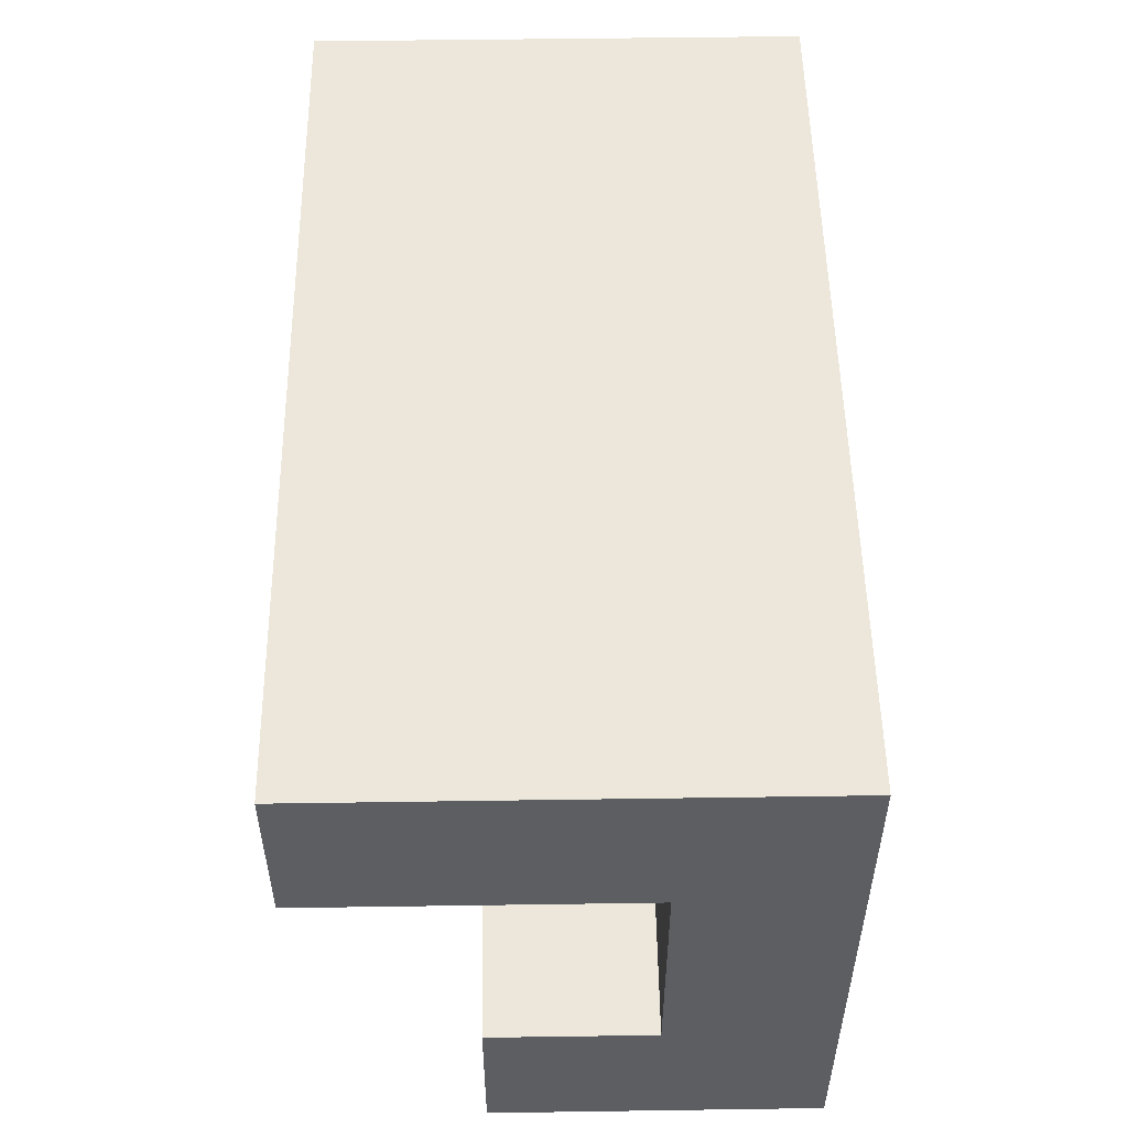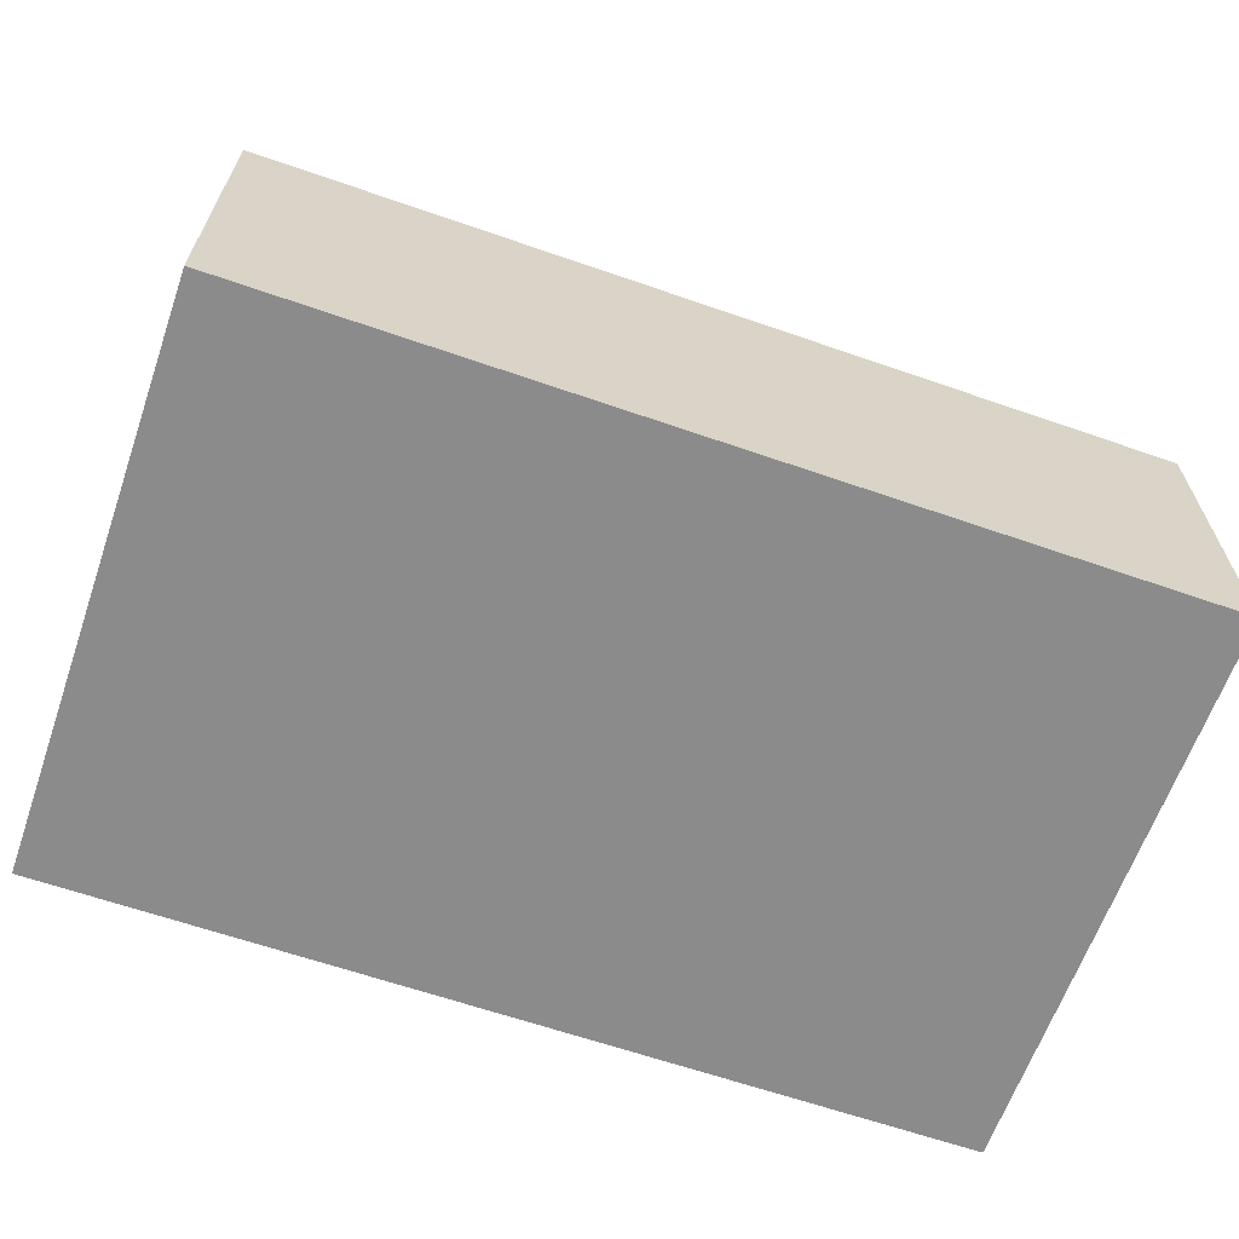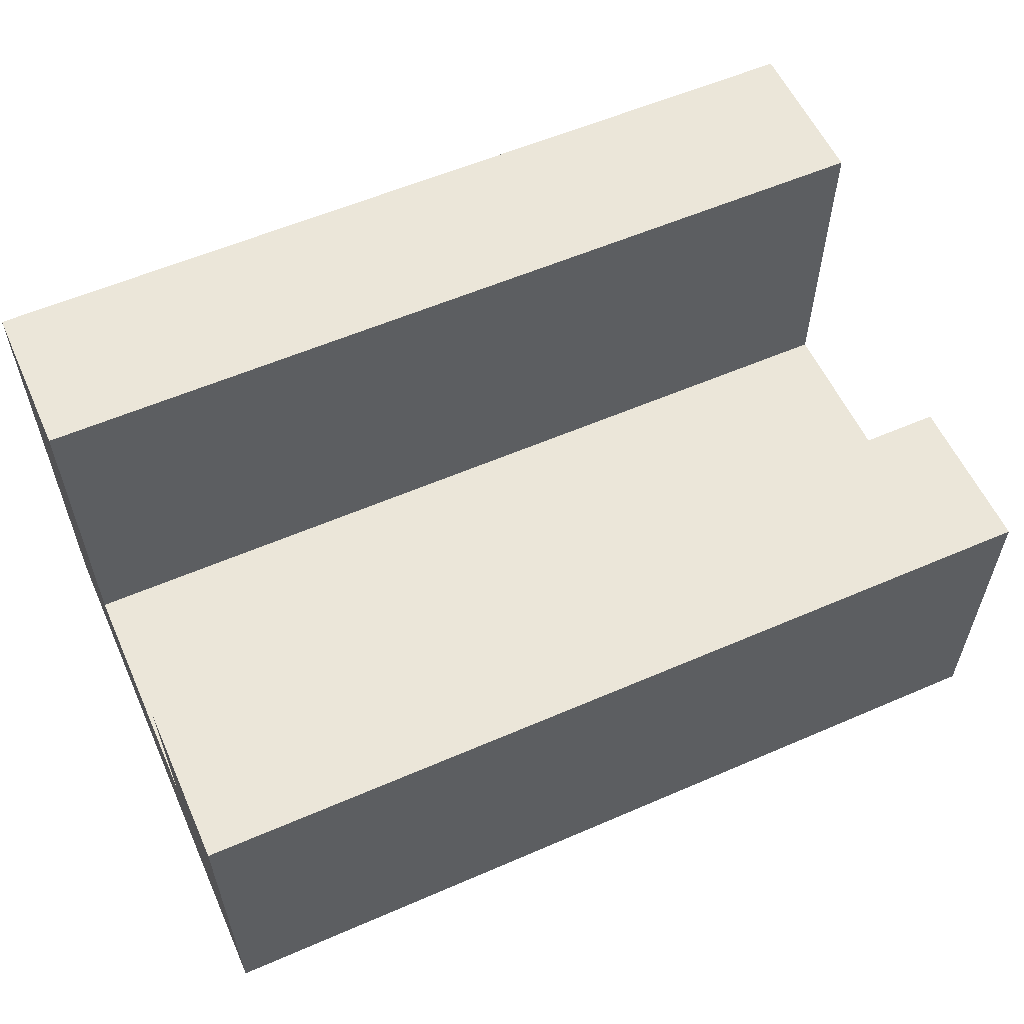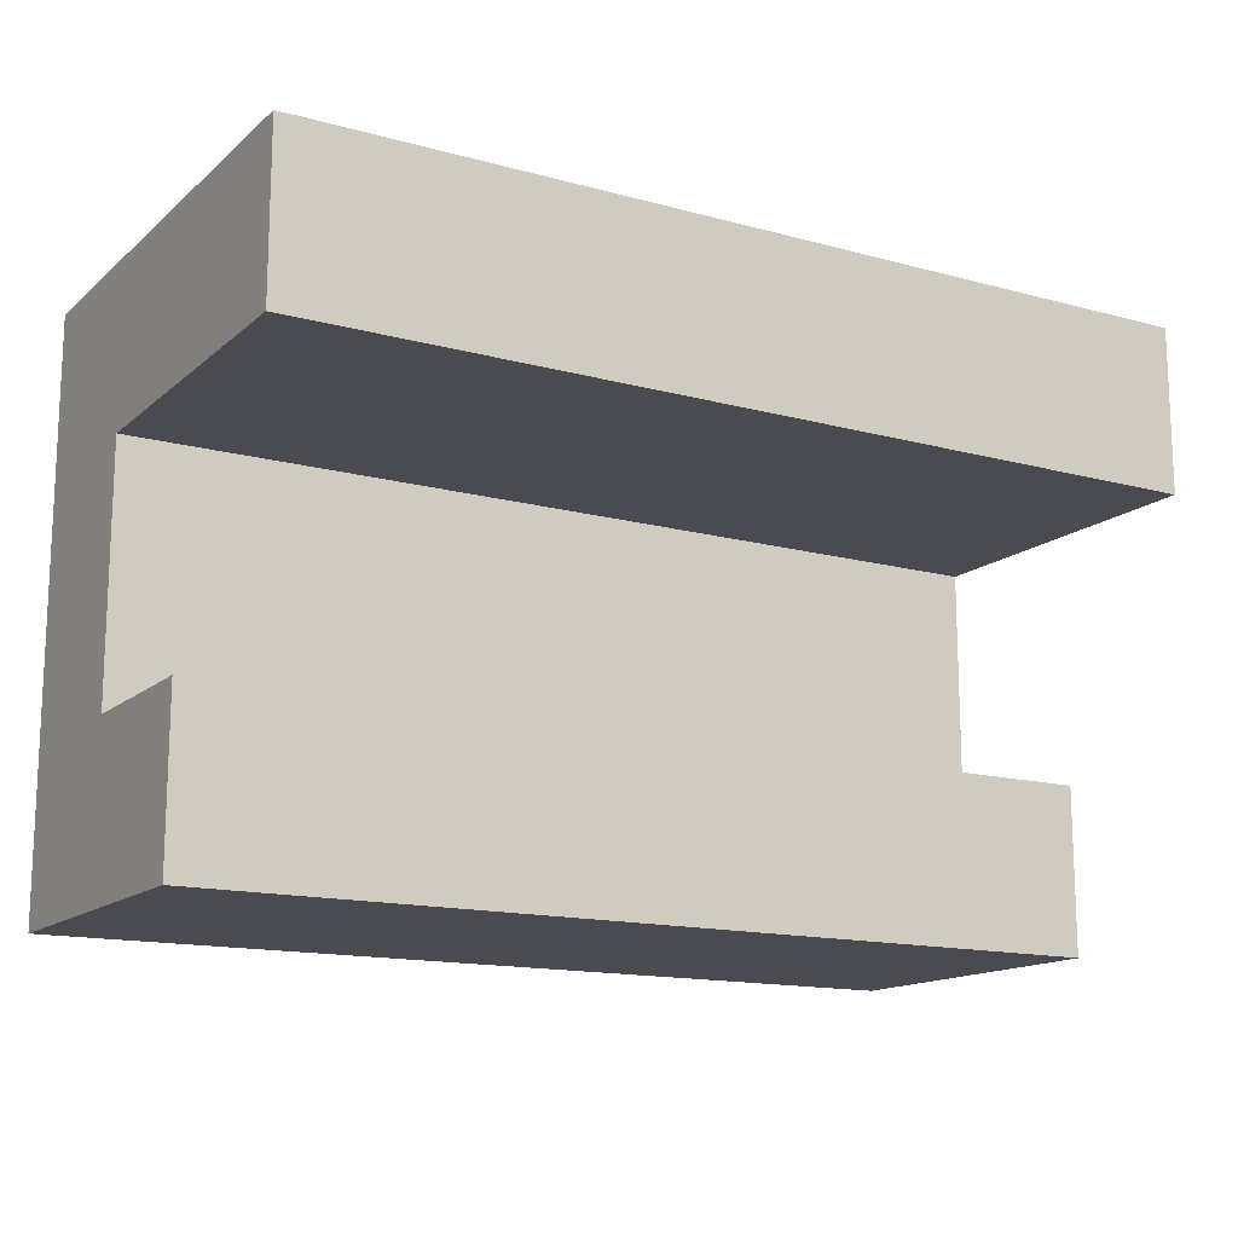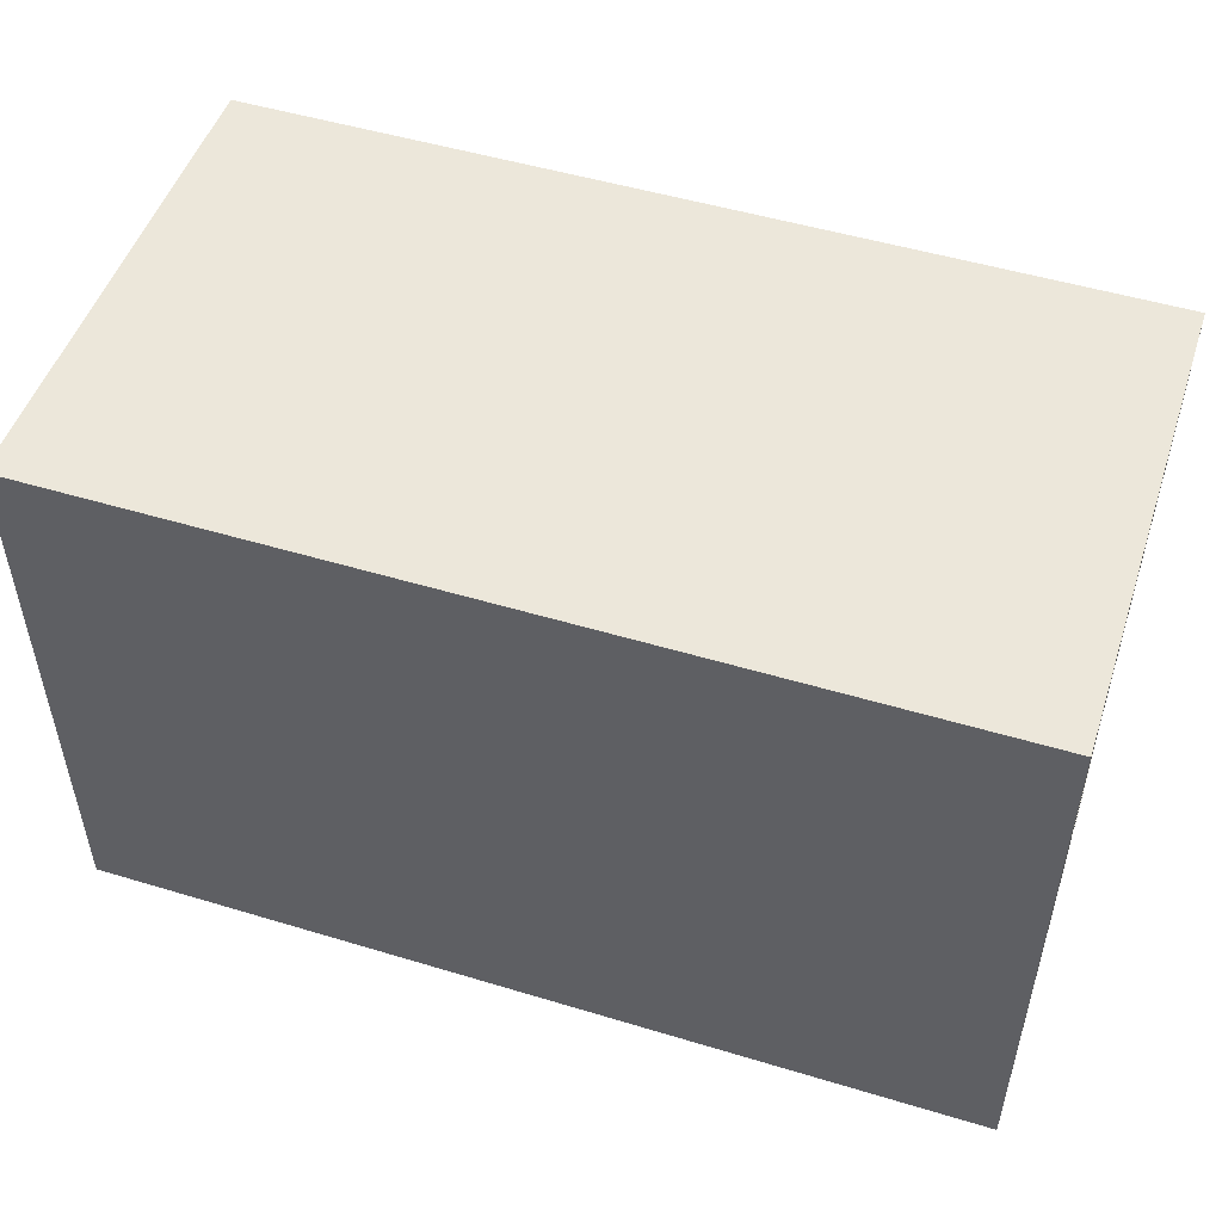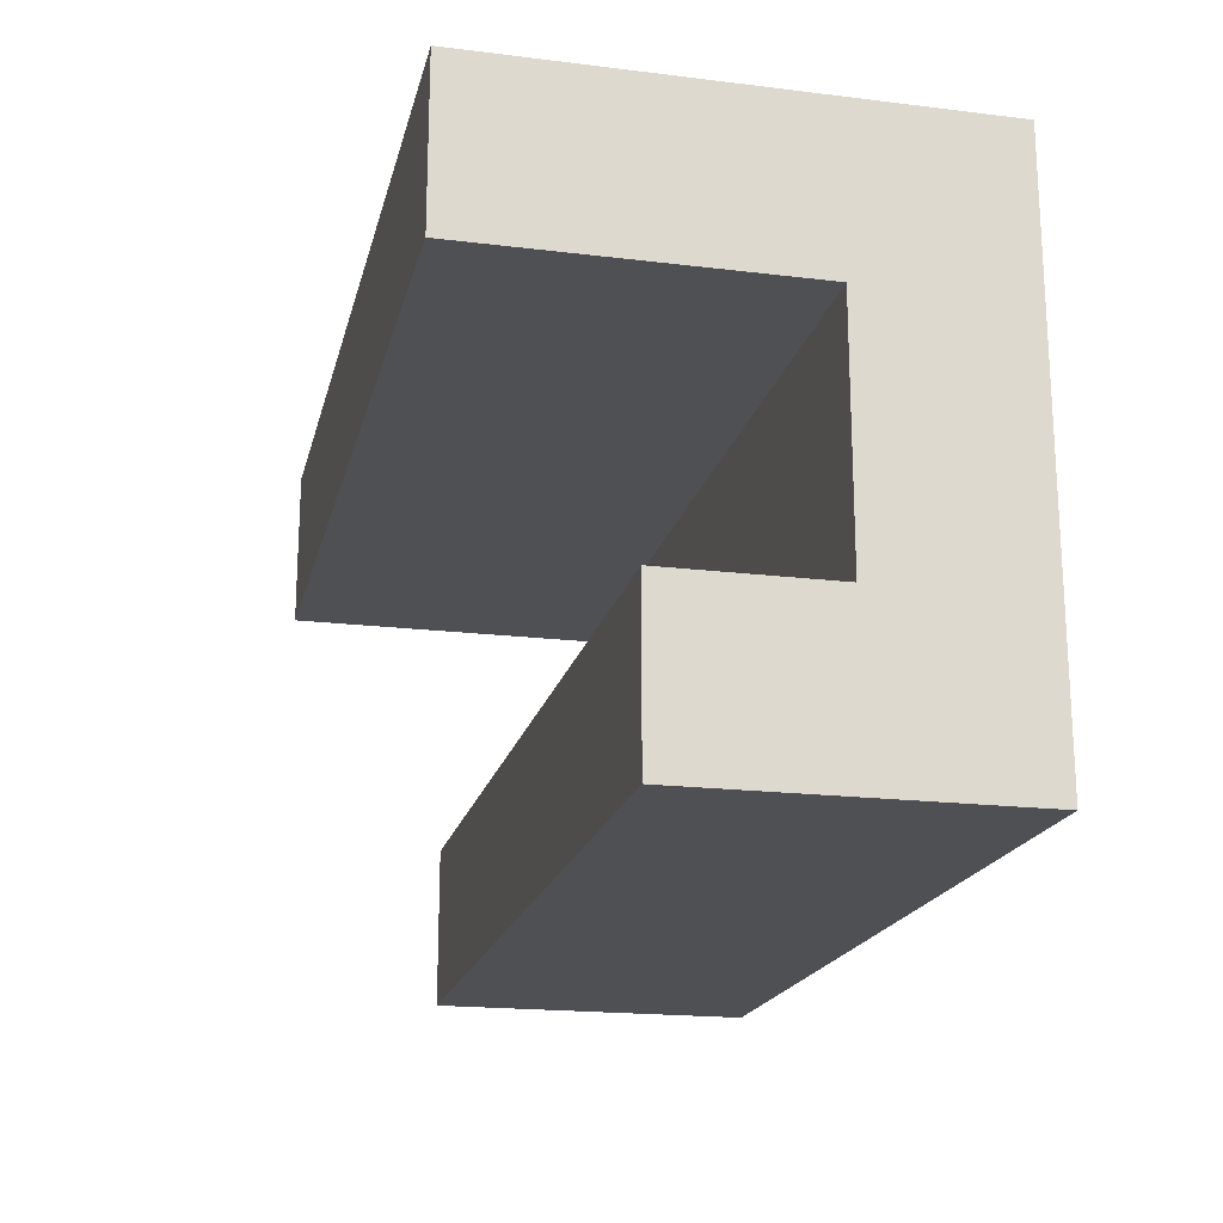
<metadata>
{"format":"obj","ext":"obj","renderer":"f3d","projection":"perspective","resolution":1024,"background":"white","views":[{"elev":52.4,"azim":89.1,"up":"+Y"},{"elev":-63.9,"azim":-19.3,"up":"+Z"},{"elev":57.5,"azim":-24.2,"up":"+Z"},{"elev":-14.6,"azim":-30.5,"up":"+Y"},{"elev":50.5,"azim":-161.7,"up":"+Y"},{"elev":-19.1,"azim":77.0,"up":"+Y"}]}
</metadata>
<code>
g Part 3
o mesh0
v -0.04 -0.01 0.01
v -0.095 -0.01 0.01
v -0.095 -0.025 0.01
v -0.04 -0.025 0.01
f 1 2 3
f 3 4 1
o mesh1
v -0.04 -0.01 0.03
v -0.095 -0.01 0.03
v -0.095 -0.01 0.01
v -0.04 -0.01 0.01
f 5 6 7
f 7 8 5
o mesh2
v -0.095 -0.01 0.03
v -0.04 -0.01 0.03
v -0.04 5.638e-18 0.03
v -0.095 5.638e-18 0.03
f 9 10 11
f 11 12 9
o mesh3
v -0.04 0 0
v -0.095 0 0
v -0.095 5.638e-18 0.03
v -0.04 5.638e-18 0.03
f 13 14 15
f 15 16 13
o mesh4
v -0.095 -0.035 0
v -0.095 0 0
v -0.04 0 0
v -0.04 -0.035 0
f 17 18 19
f 19 20 17
o mesh5
v -0.095 5.638e-18 0.03
v -0.095 0 0
v -0.095 -0.01 0.01
v -0.095 -0.035 0
v -0.095 -0.025 0.01
v -0.095 -0.035 0.02
v -0.095 -0.025 0.02
v -0.095 -0.01 0.03
f 21 22 23
f 22 24 25
f 25 23 22
f 26 27 25
f 25 24 26
f 23 28 21
o mesh6
v -0.04 -0.035 0
v -0.04 0 0
v -0.04 -0.01 0.01
v -0.04 5.638e-18 0.03
v -0.04 -0.01 0.03
v -0.04 -0.035 0.02
v -0.04 -0.025 0.01
v -0.04 -0.025 0.02
f 29 30 31
f 32 33 31
f 34 29 35
f 31 30 32
f 31 35 29
f 35 36 34
o mesh7
v -0.095 -0.035 0
v -0.04 -0.035 0
v -0.04 -0.035 0.02
v -0.095 -0.035 0.02
f 37 38 39
f 39 40 37
o mesh8
v -0.04 -0.025 0.02
v -0.04 -0.025 0.01
v -0.095 -0.025 0.01
v -0.095 -0.025 0.02
f 41 42 43
f 43 44 41
o mesh9
v -0.095 -0.025 0.02
v -0.095 -0.035 0.02
v -0.04 -0.035 0.02
v -0.04 -0.025 0.02
f 45 46 47
f 47 48 45

</code>
